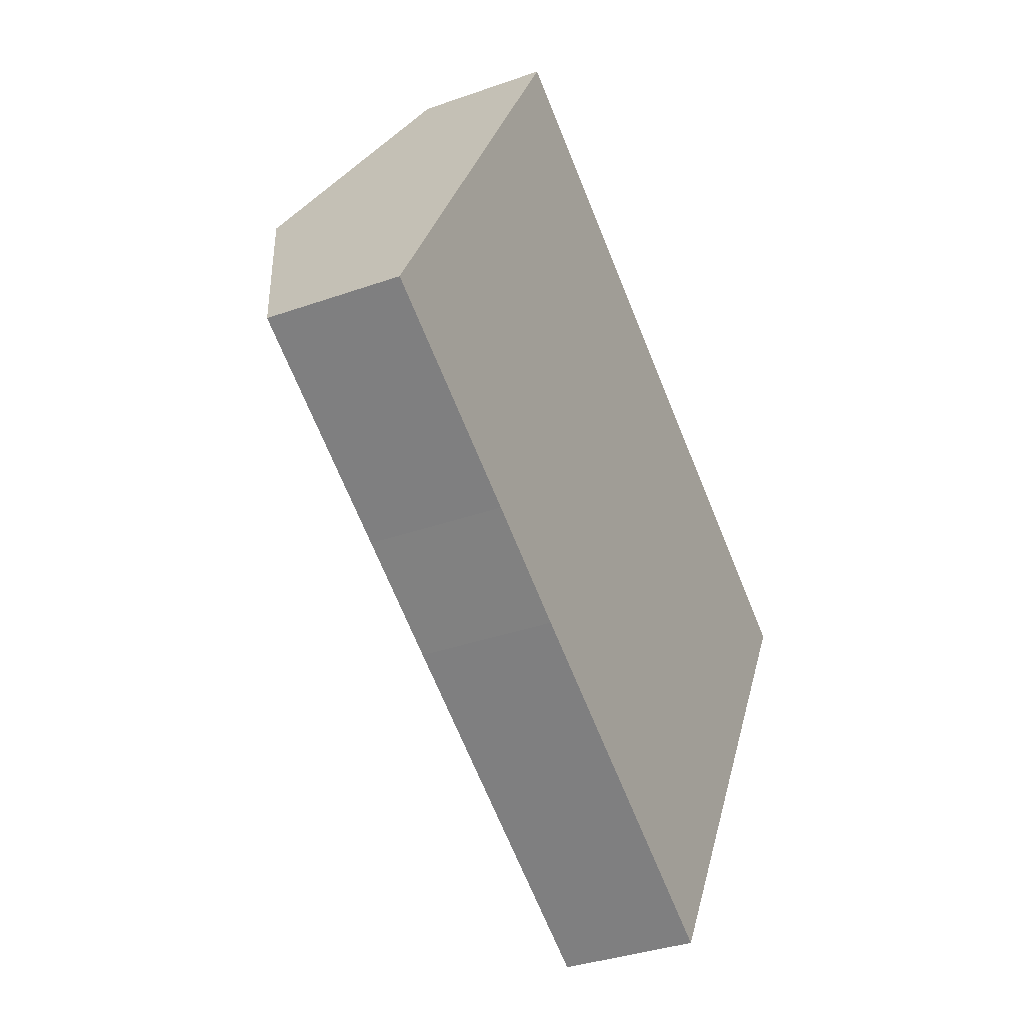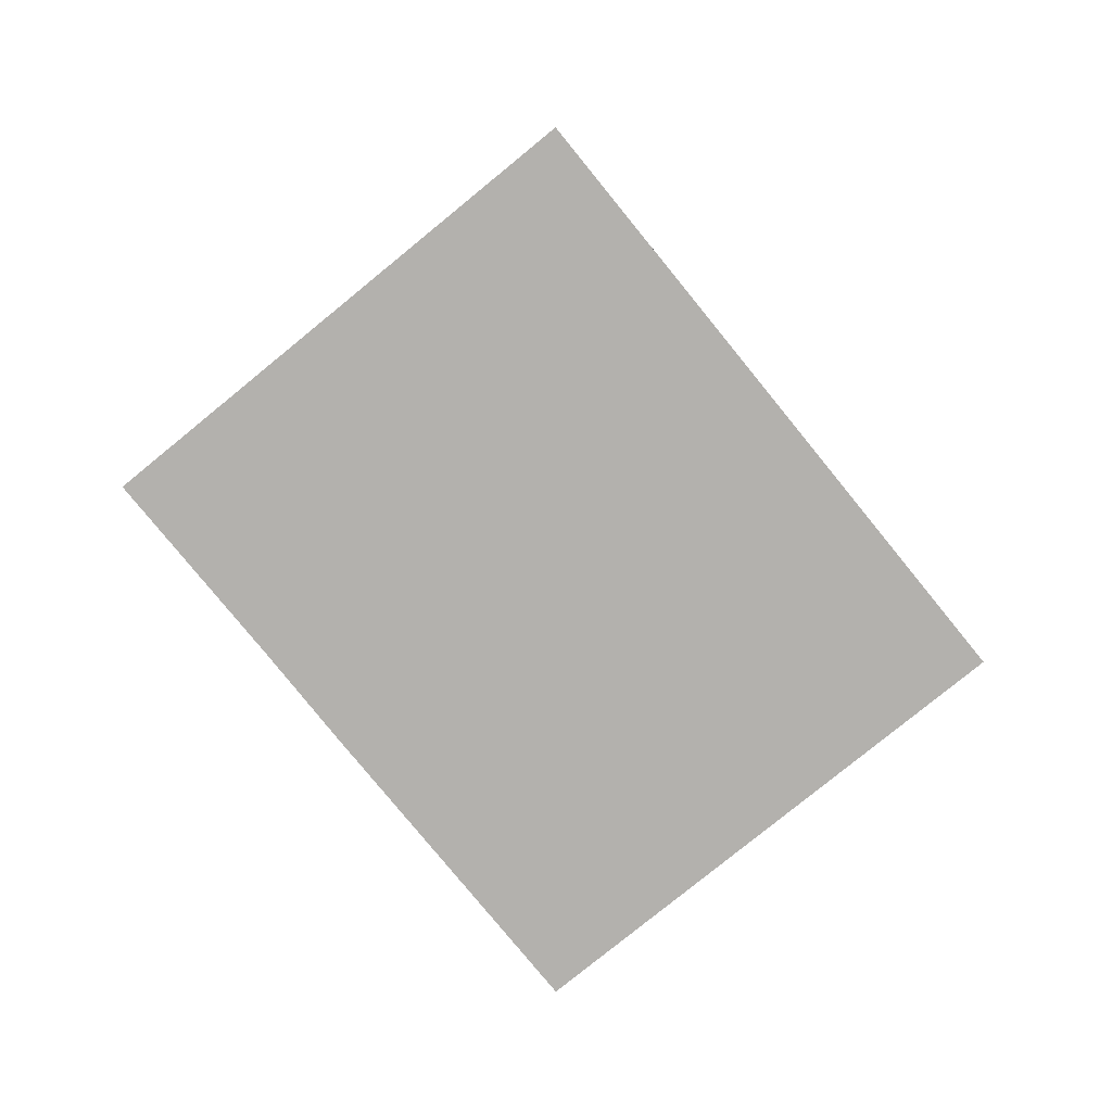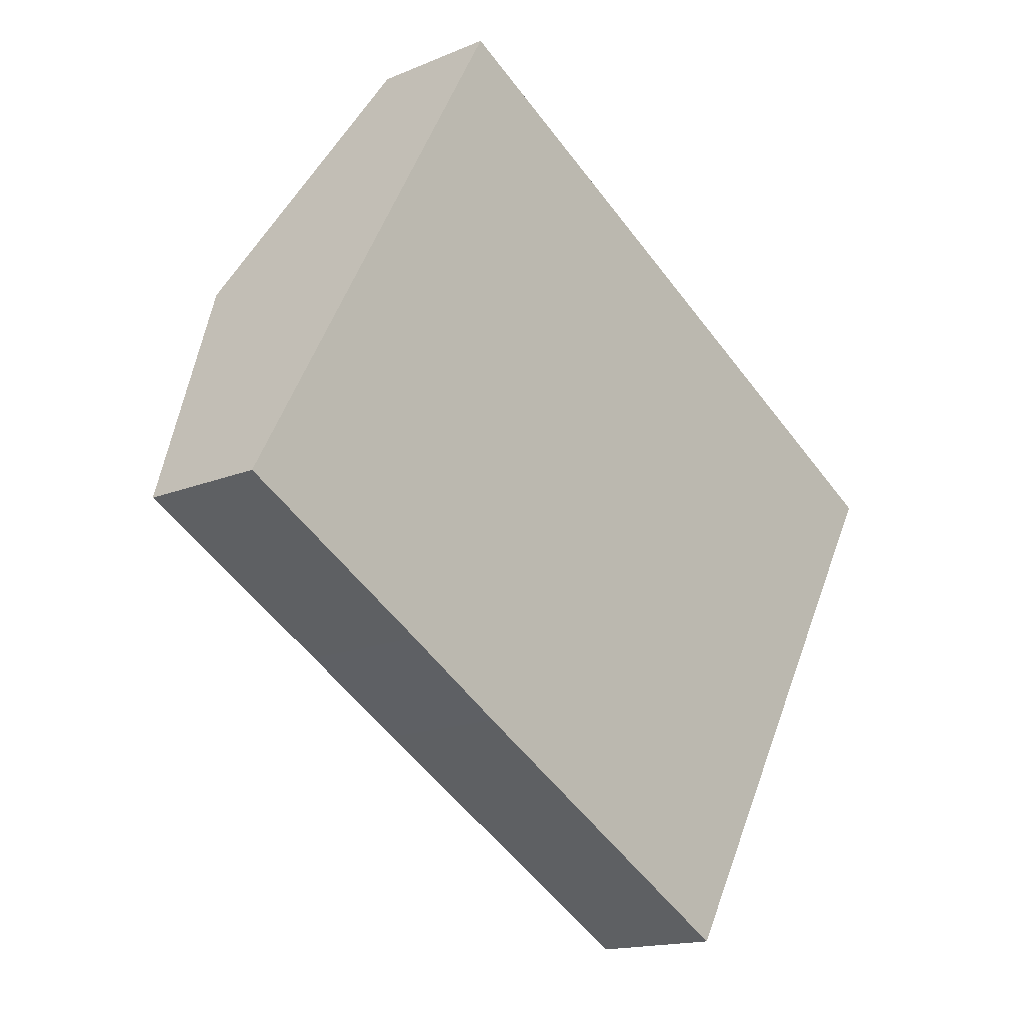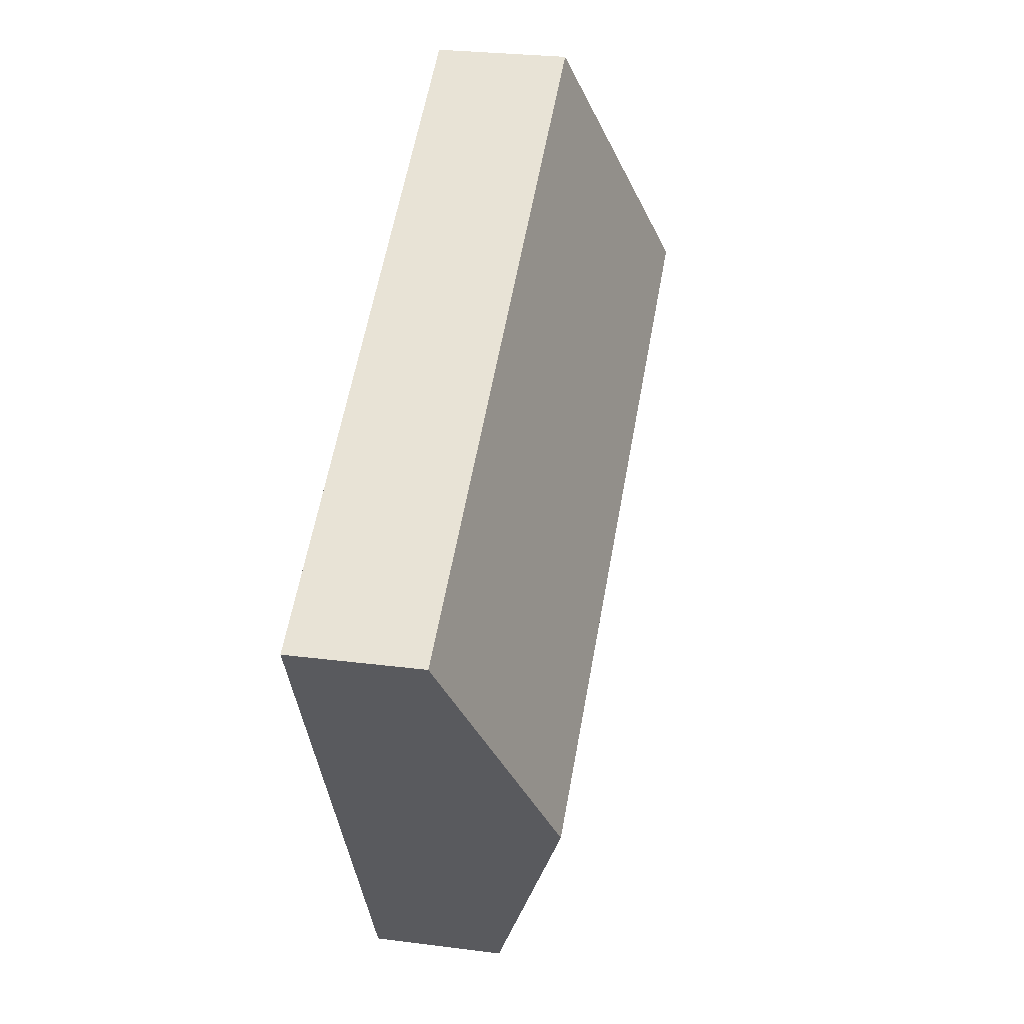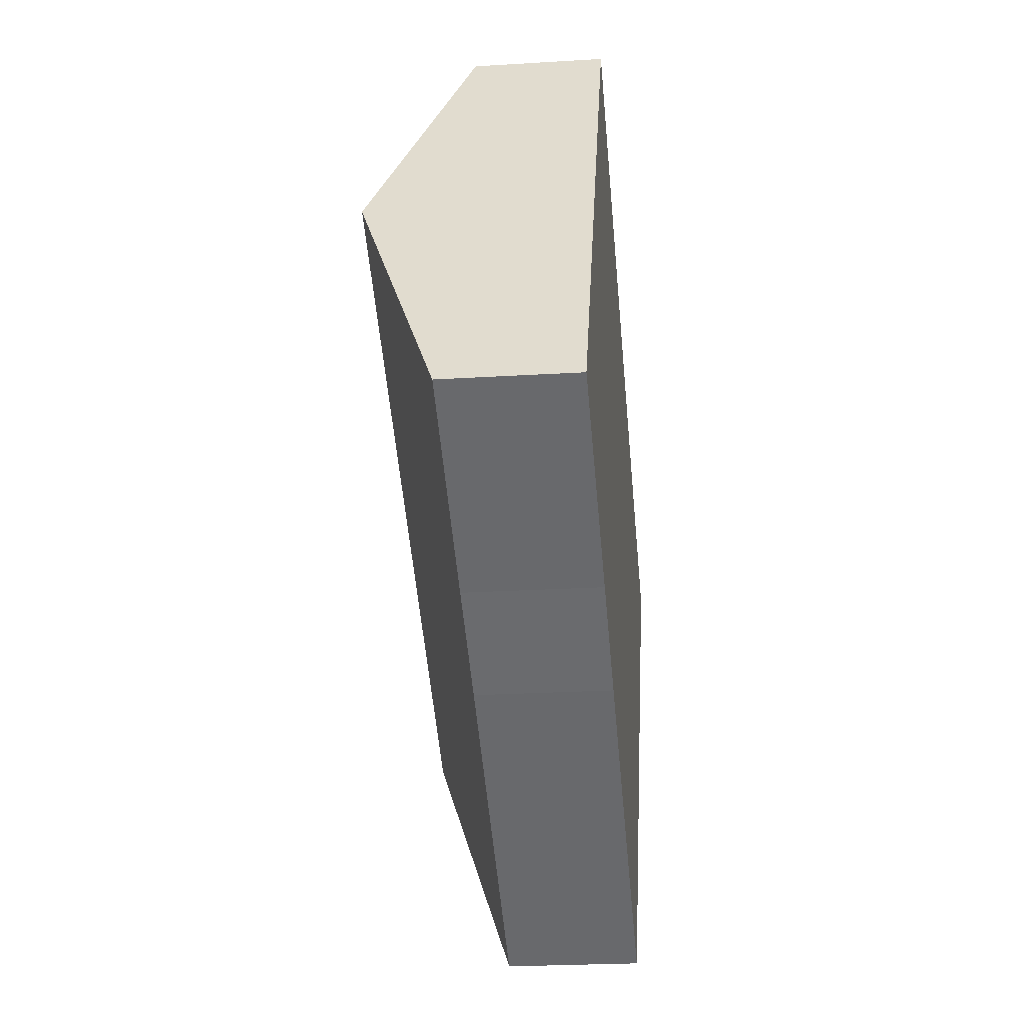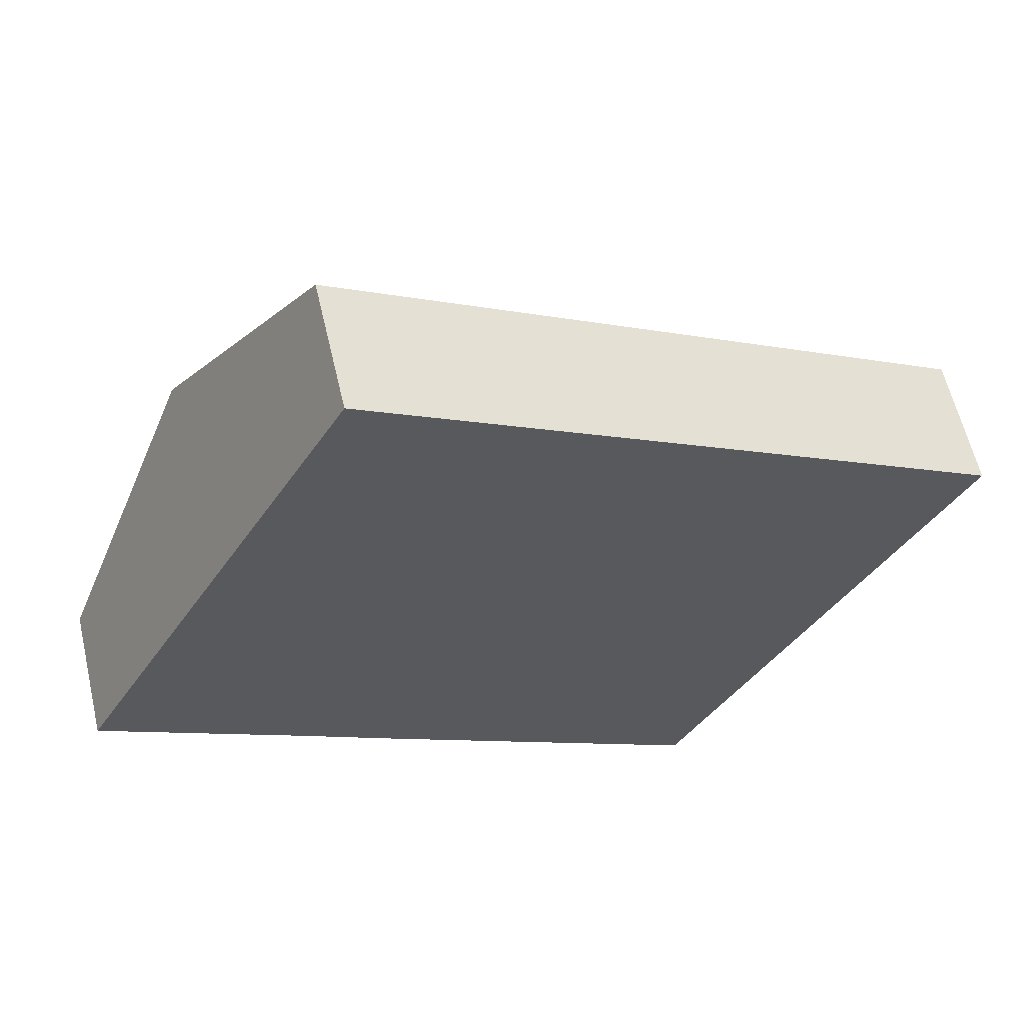
<metadata>
{"format":"obj","ext":"obj","renderer":"f3d","projection":"perspective","resolution":1024,"background":"white","views":[{"elev":-35.2,"azim":-64.7,"up":"+Z"},{"elev":-79.2,"azim":-21.5,"up":"+Y"},{"elev":-15.6,"azim":-48.3,"up":"+Z"},{"elev":26.9,"azim":101.4,"up":"+Z"},{"elev":-23.9,"azim":-84.1,"up":"+Z"},{"elev":60.3,"azim":-13.1,"up":"+Z"}]}
</metadata>
<code>
v  8.006 3.4 -4.535
v  20.12 5.746 -2.574
v  16.38 3.405 -9.236
v  3.741 5.746 6.662
v  5.26 3.409 -2.953
v  0 3.405 2.085e-16
v  23.88 3.393 4.121
v  7.484 3.403 13.33
v  16.38 5.655e-16 -9.236
v  8.006 2.777e-16 -4.535
v  5.26 1.808e-16 -2.953
v  0 0 0
v  3.741 -4.079e-16 6.662
v  7.484 -8.161e-16 13.33
v  23.88 -2.523e-16 4.121
v  20.12 1.576e-16 -2.574
g defaultobject
f 1 2 3
f 2 1 4
f 4 1 5
f 4 5 6
f 4 7 2
f 7 4 8
f 9 1 3
f 1 9 10
f 1 10 5
f 5 10 11
f 5 11 6
f 6 11 12
f 12 4 6
f 4 12 13
f 4 13 8
f 8 13 14
f 14 7 8
f 7 14 15
f 2 9 3
f 9 2 16
f 16 2 7
f 16 7 15
f 11 13 12
f 13 11 10
f 13 10 9
f 13 9 14
f 14 9 16
f 14 16 15

</code>
